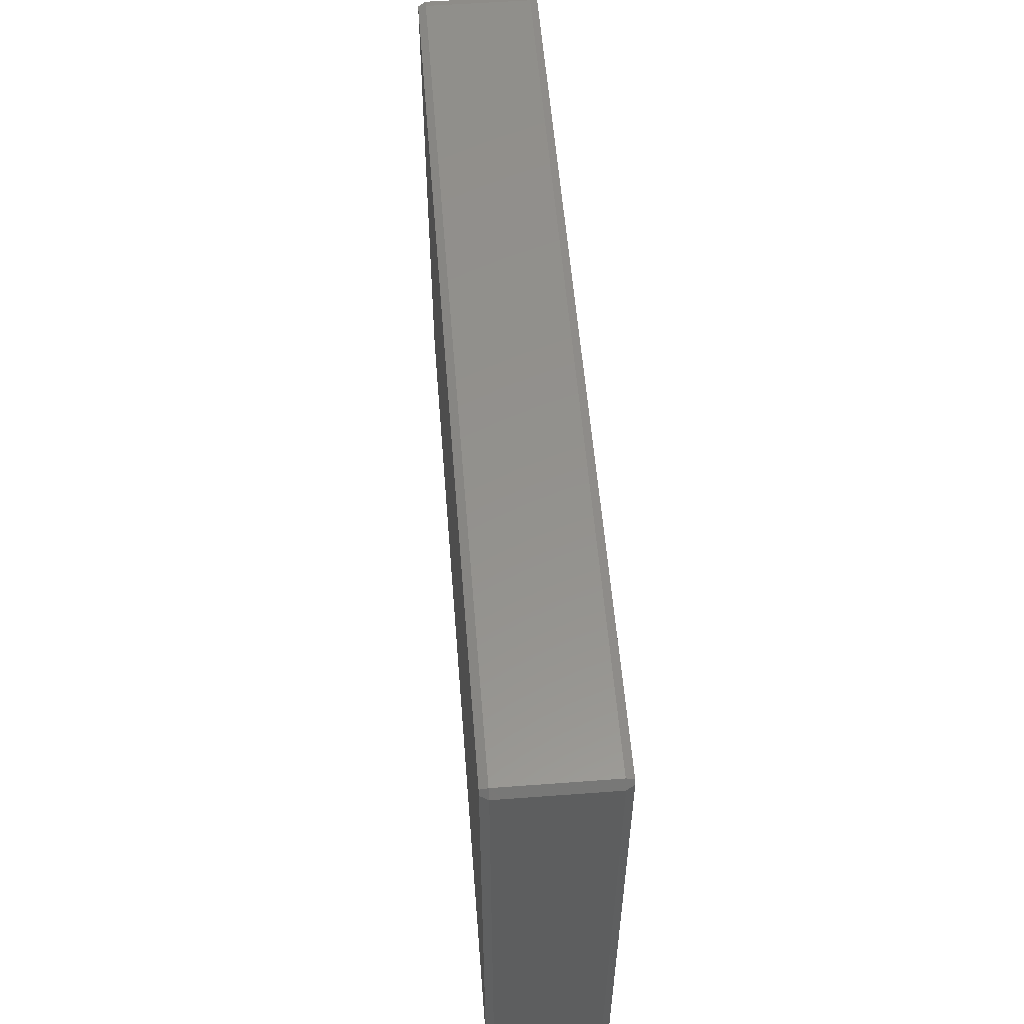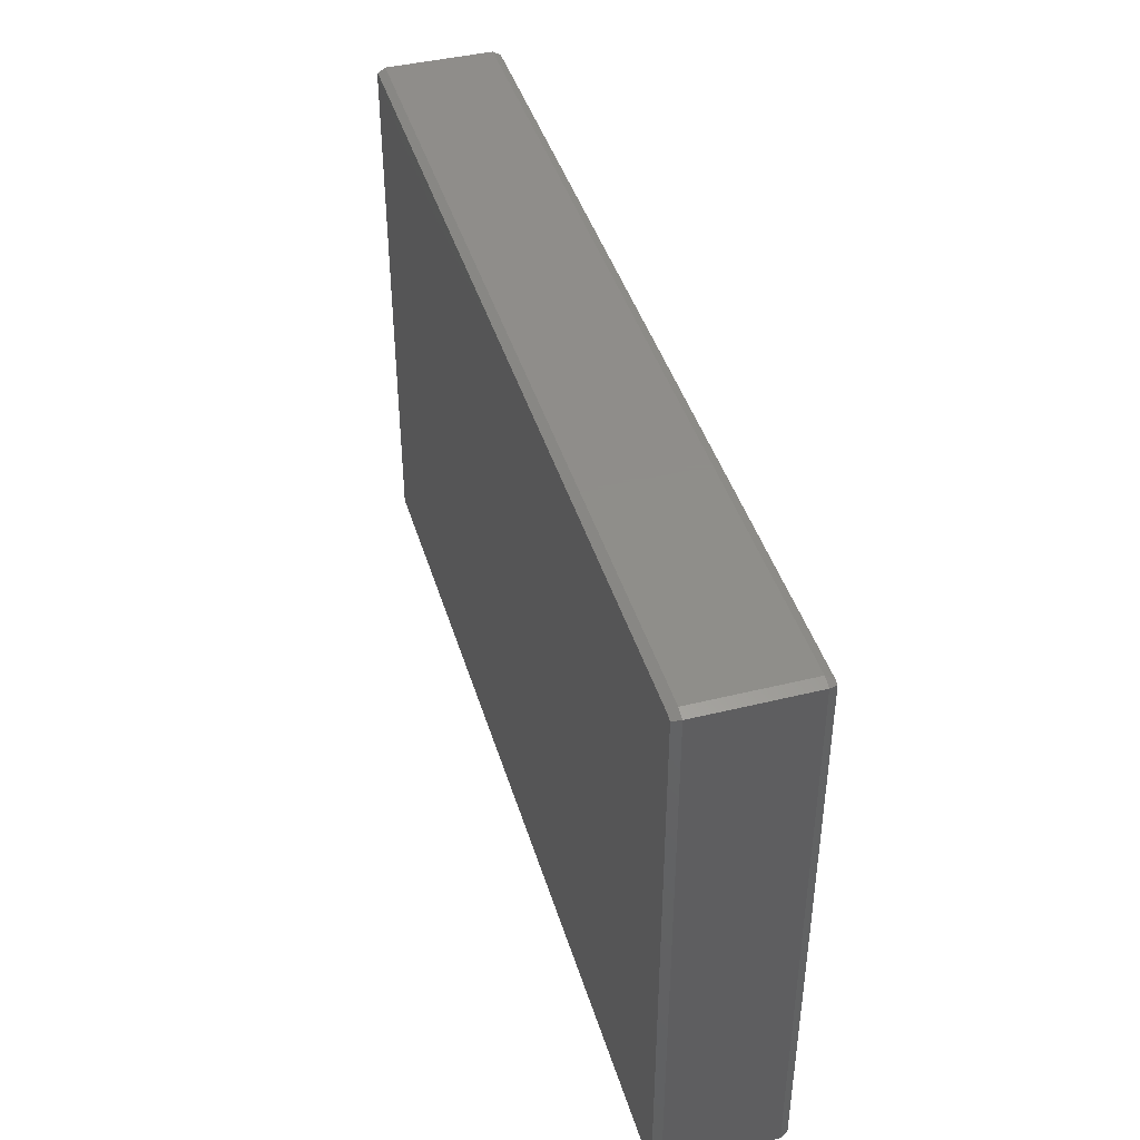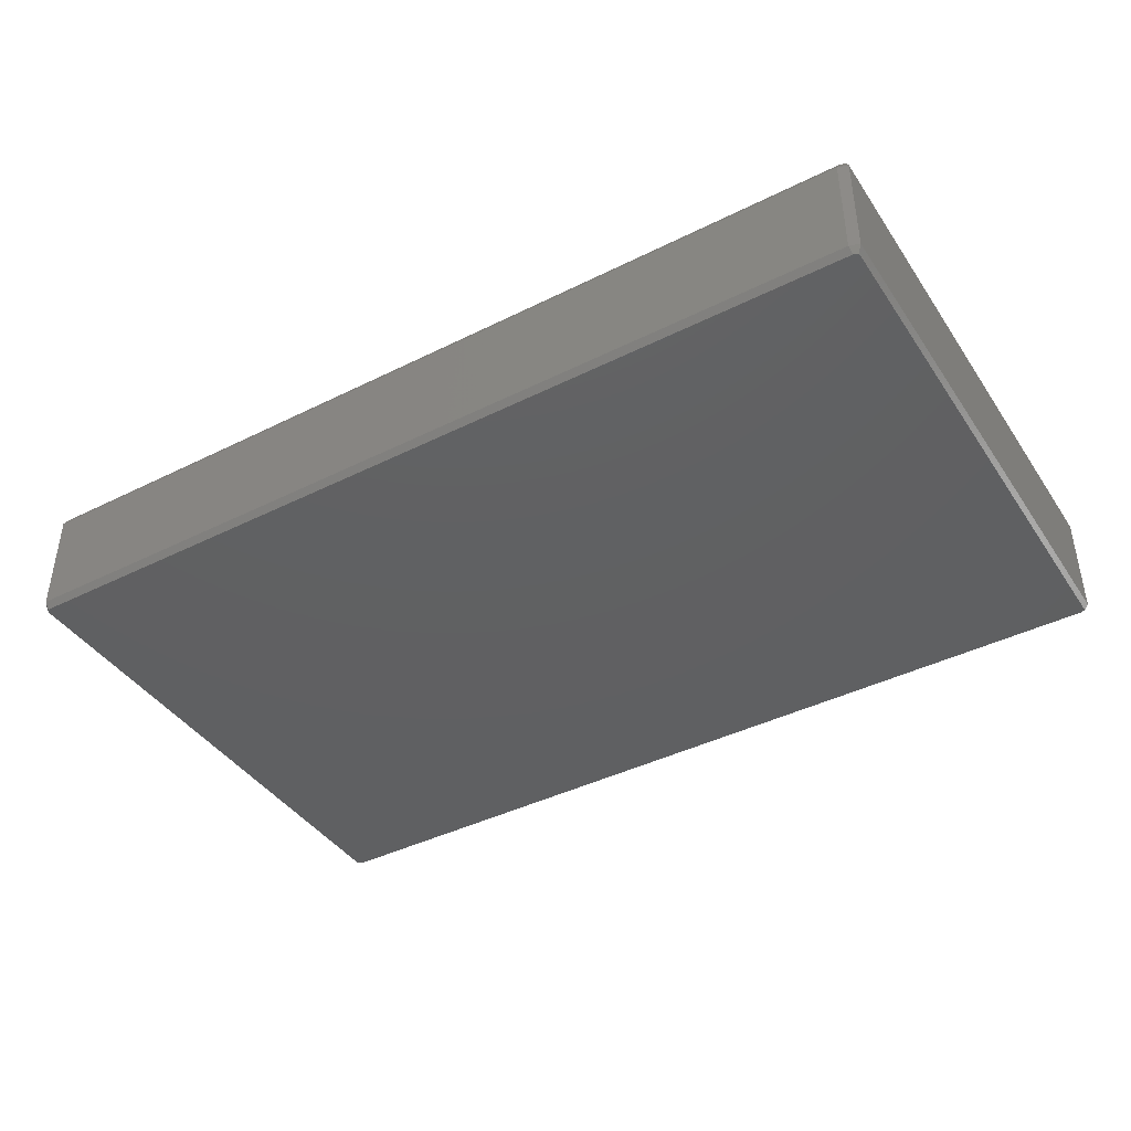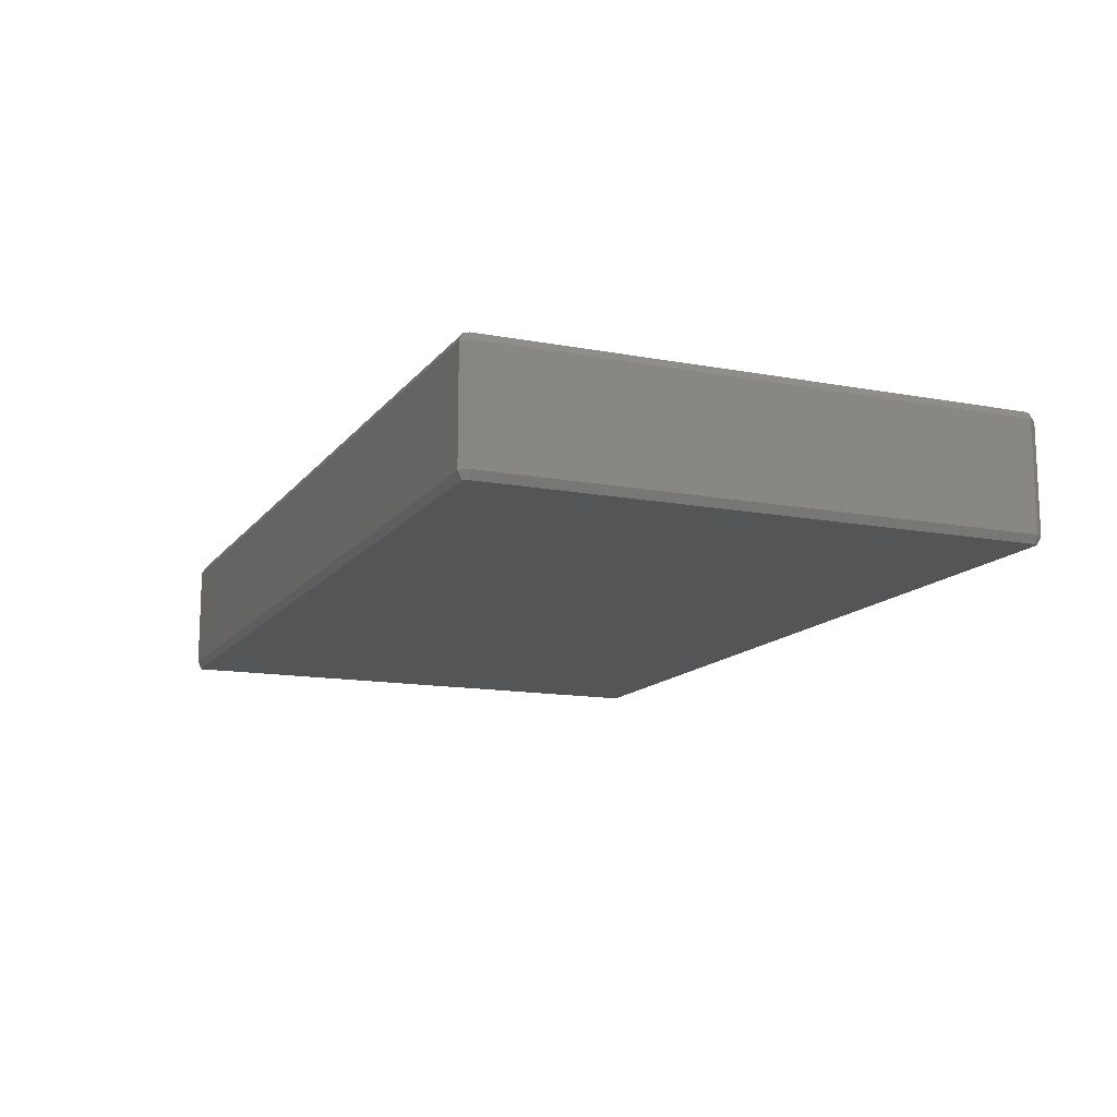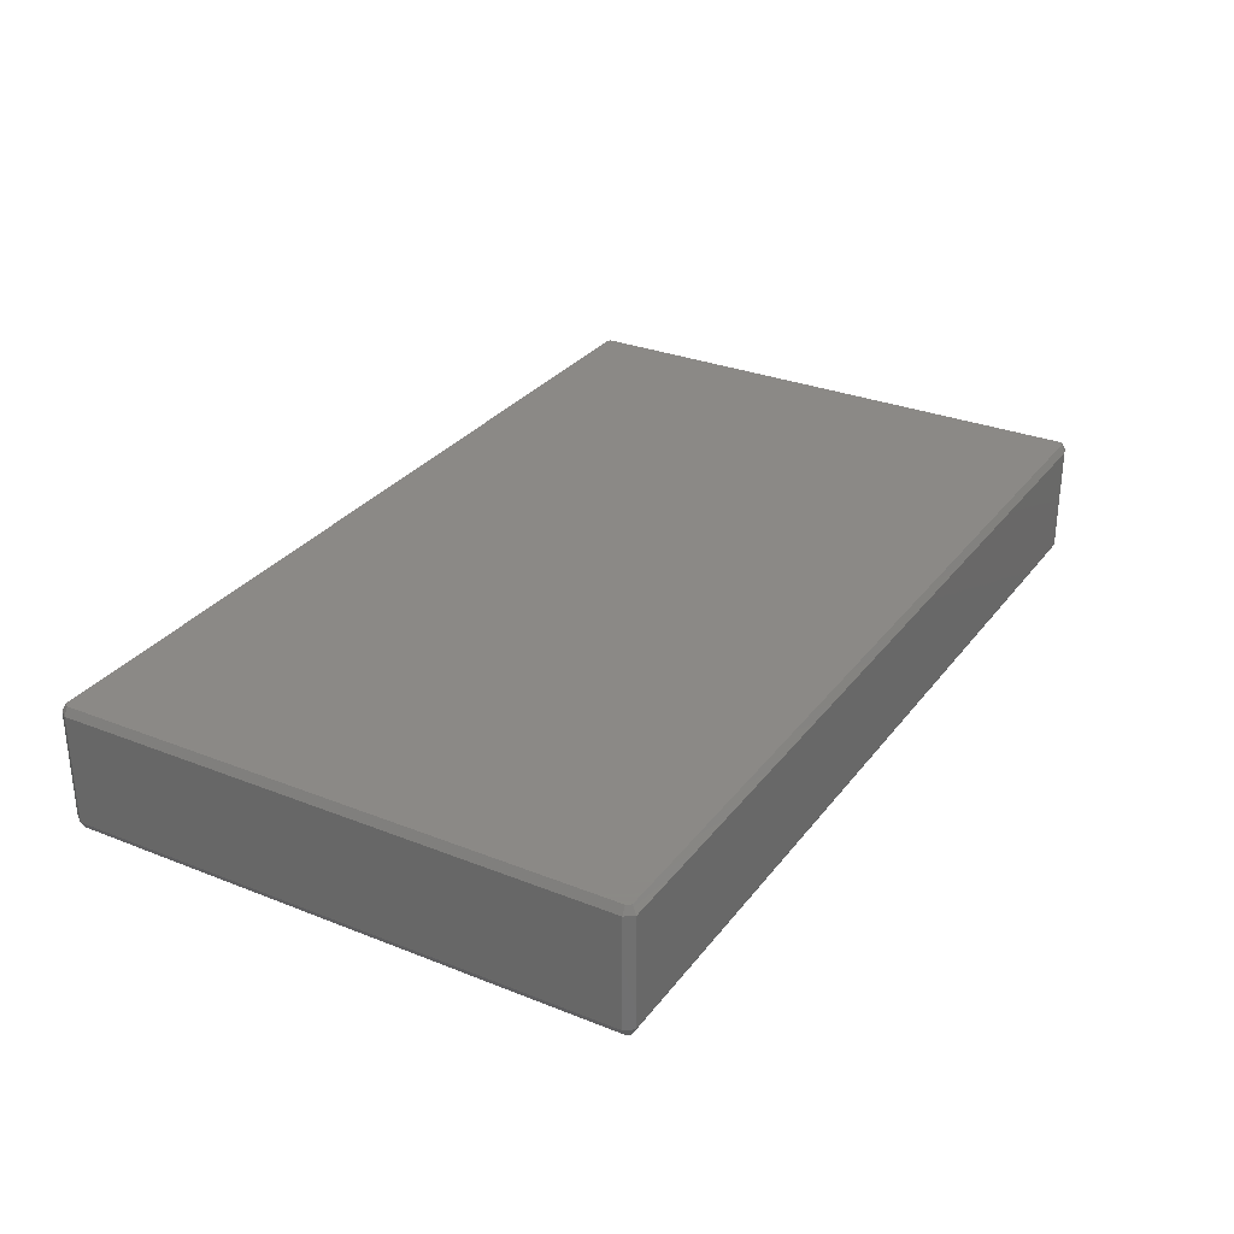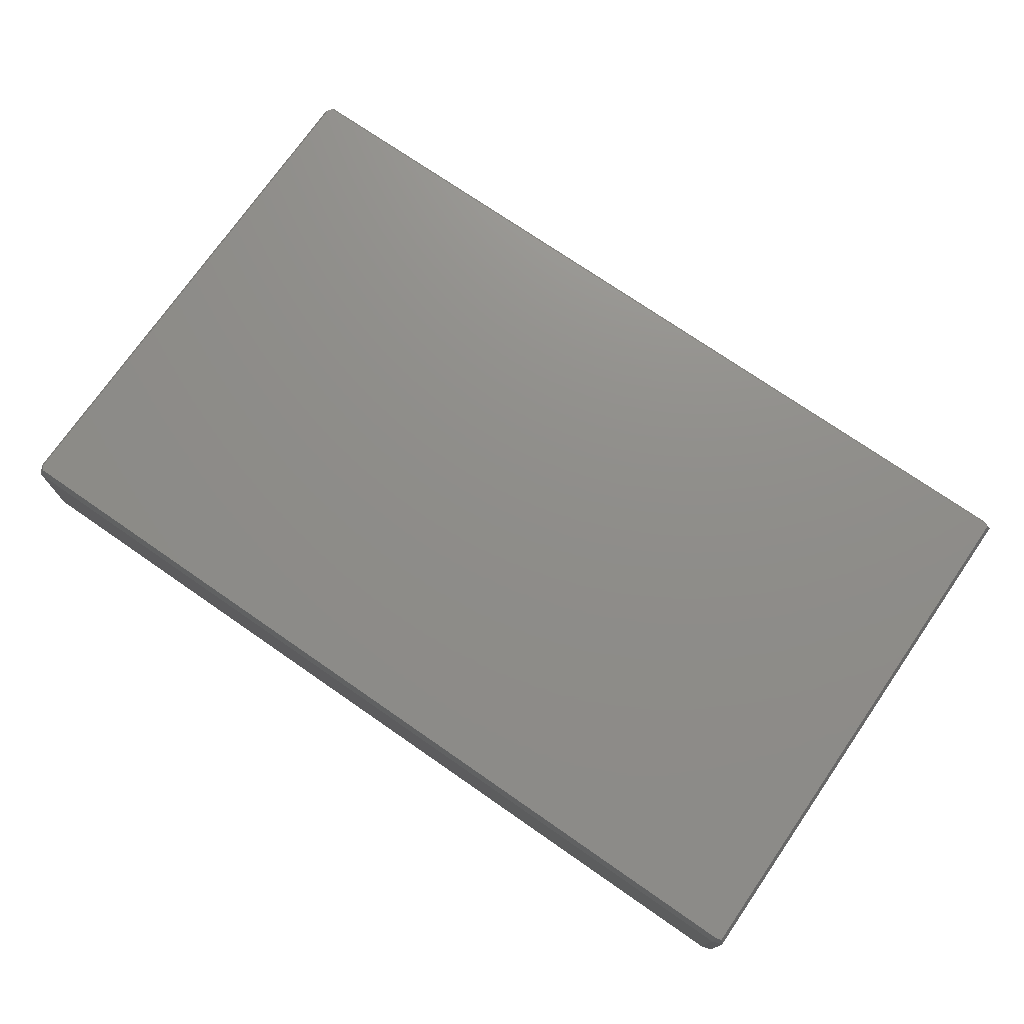
<metadata>
{"format":"stl","ext":"stl","renderer":"f3d","projection":"perspective","resolution":1024,"background":"white","views":[{"elev":55.4,"azim":85.5,"up":"+Y"},{"elev":42.4,"azim":-106.4,"up":"+Y"},{"elev":-41.5,"azim":-148.9,"up":"+Z"},{"elev":-13.5,"azim":67.0,"up":"+Z"},{"elev":30.0,"azim":120.1,"up":"+Z"},{"elev":73.8,"azim":-145.3,"up":"+Z"}]}
</metadata>
<code>
# stl→obj: 32 verts, 60 faces
v -25.2 15.15 -0.933
v -25.4 15.29 -0.5
v -24.85 15.48 -0.5
v -24.85 -15.48 -0.5
v -25.4 -15.29 -0.5
v -25.2 -15.15 -0.933
v -24.85 -15.48 5.5
v -25.4 -15.29 5.5
v 25.15 15.48 -0.5
v -24.85 15.48 5.5
v 25.15 15.48 5.5
v 25.15 -15.48 5.5
v 25.5 -15 -0.5
v 25.5 -15 5.5
v 25.15 -15.48 -0.5
v 25.25 15 -0.933
v 25.5 15 -0.5
v 25.08 -15.24 -0.933
v -24.92 -15.24 -0.933
v -25.4 15.29 5.5
v 25.08 15.24 -0.933
v 25.5 15 5.5
v -24.92 15.24 -0.933
v 25.25 -15 -0.933
v 25.25 -15 5.933
v -25.2 15.15 5.933
v -24.92 15.24 5.933
v 25.08 15.24 5.933
v -25.2 -15.15 5.933
v 25.25 15 5.933
v 25.08 -15.24 5.933
v -24.92 -15.24 5.933
f 1 2 3
f 4 5 6
f 5 7 8
f 7 5 4
f 9 10 11
f 10 9 3
f 12 13 14
f 13 12 15
f 16 9 17
f 18 4 19
f 4 18 15
f 4 6 19
f 3 20 10
f 20 3 2
f 16 21 9
f 4 12 7
f 12 4 15
f 6 2 1
f 2 6 5
f 14 17 22
f 17 14 13
f 21 3 9
f 3 21 23
f 13 15 24
f 15 18 24
f 23 1 3
f 5 20 2
f 20 5 8
f 18 16 24
f 18 21 16
f 19 21 18
f 19 23 21
f 6 23 19
f 23 6 1
f 22 9 11
f 9 22 17
f 13 16 17
f 16 13 24
f 25 12 14
f 10 20 26
f 10 26 27
f 10 28 11
f 28 10 27
f 20 29 26
f 29 20 8
f 11 28 30
f 29 8 7
f 28 25 30
f 28 31 25
f 27 31 28
f 27 32 31
f 26 32 27
f 32 26 29
f 25 31 12
f 25 22 30
f 22 25 14
f 32 29 7
f 7 31 32
f 31 7 12
f 22 11 30

</code>
